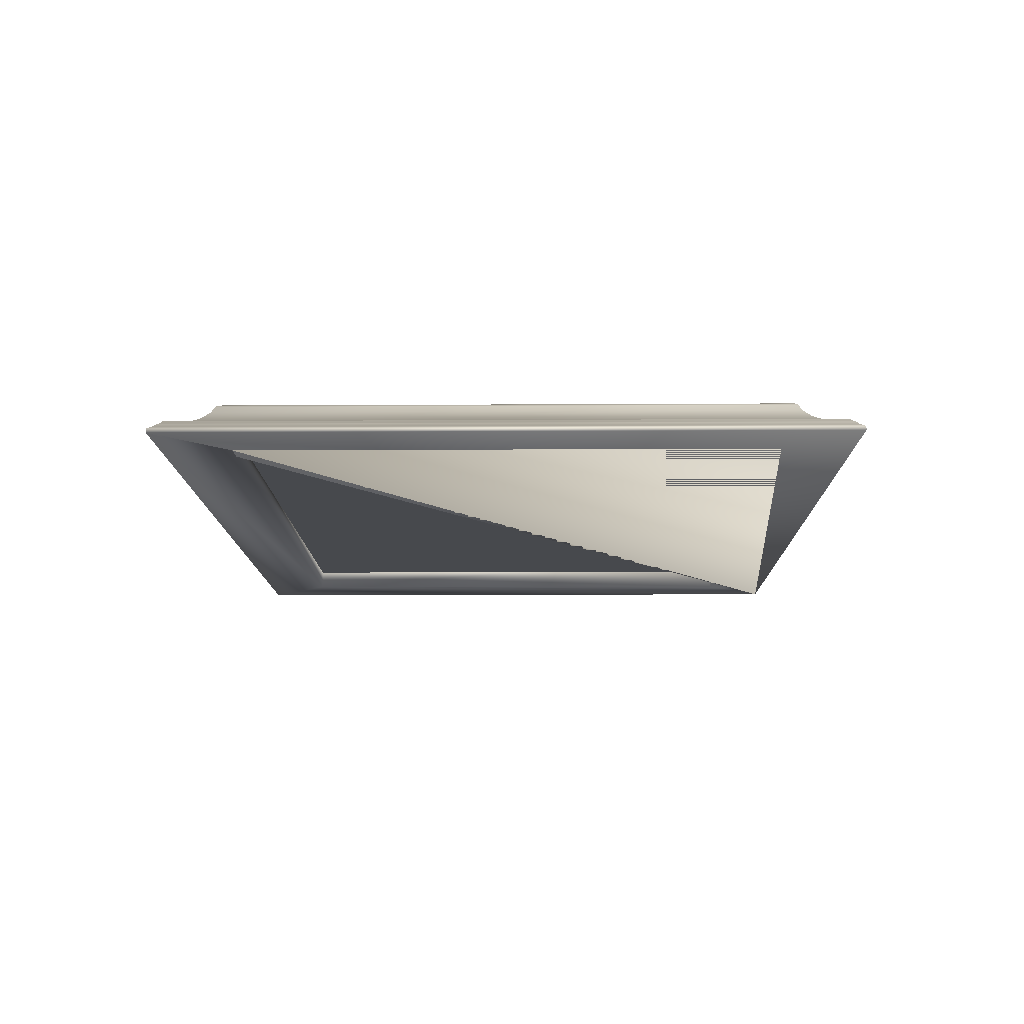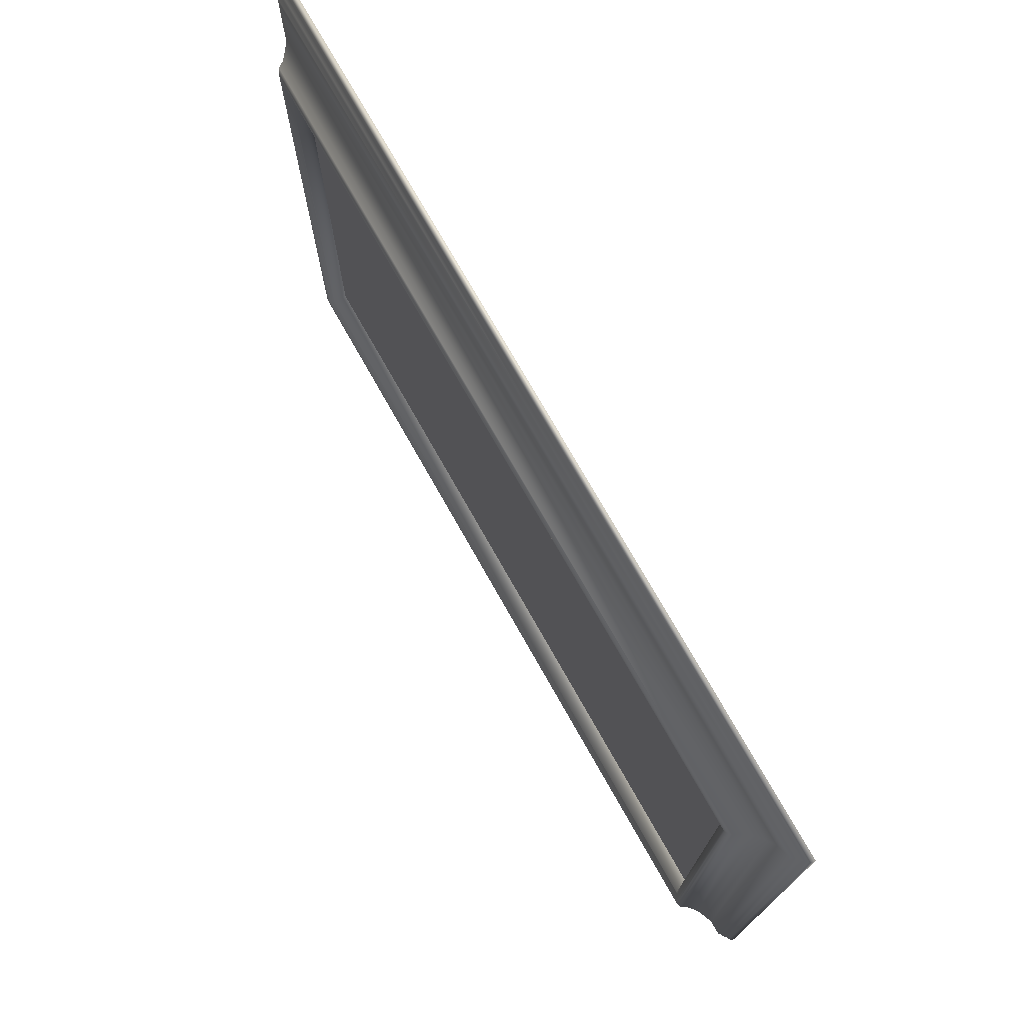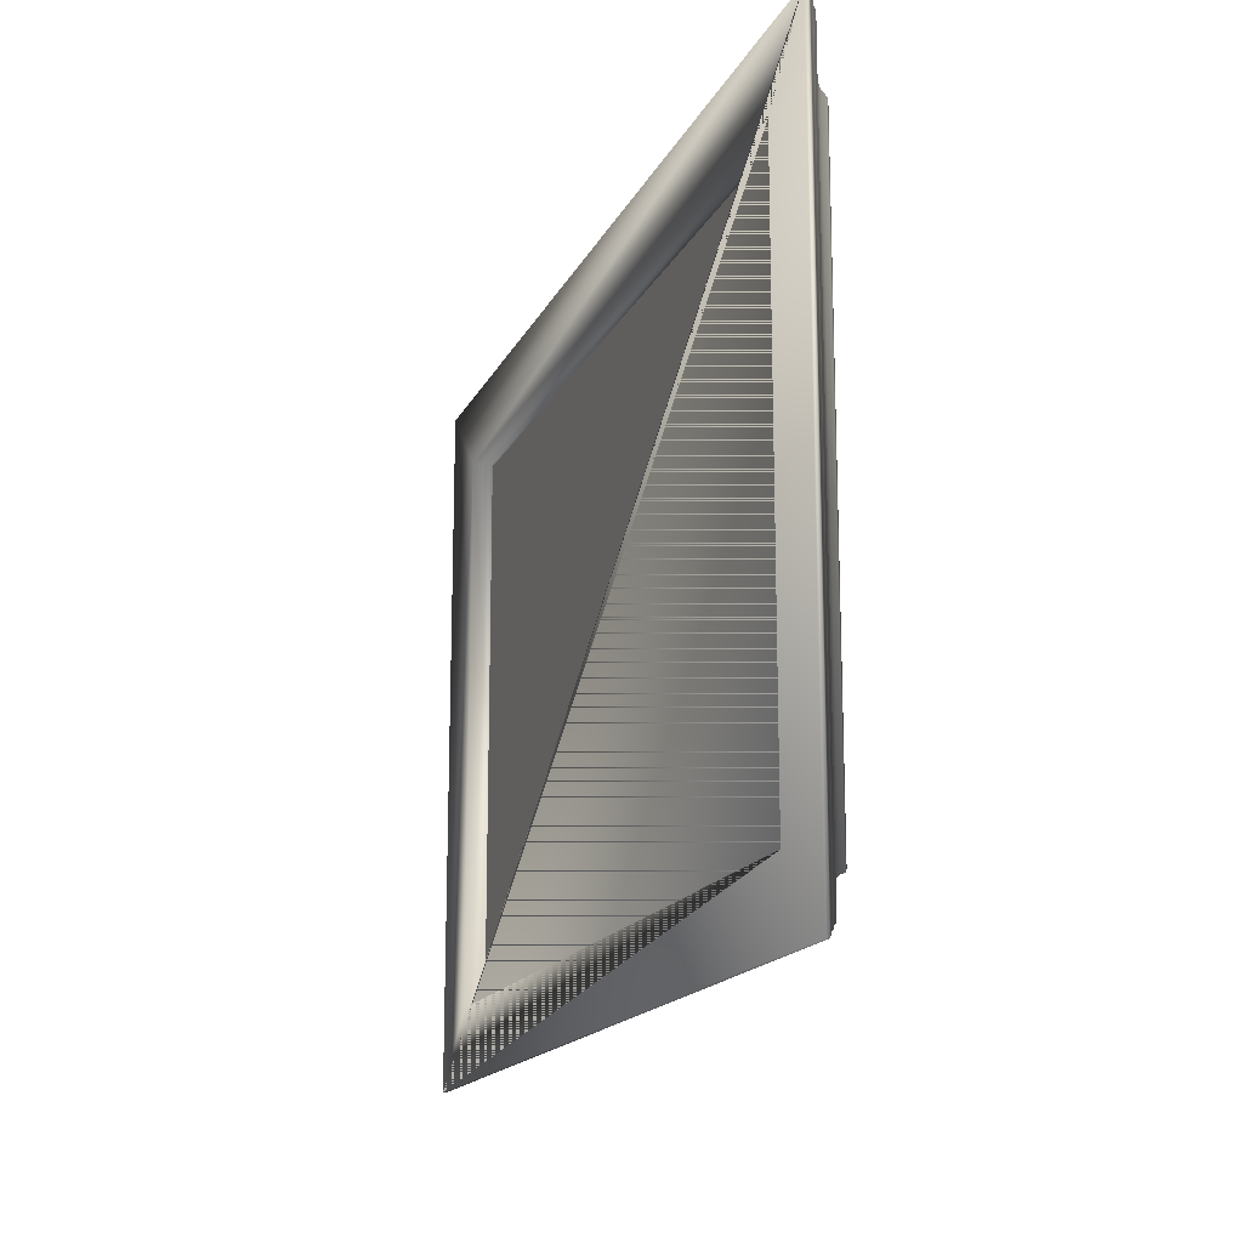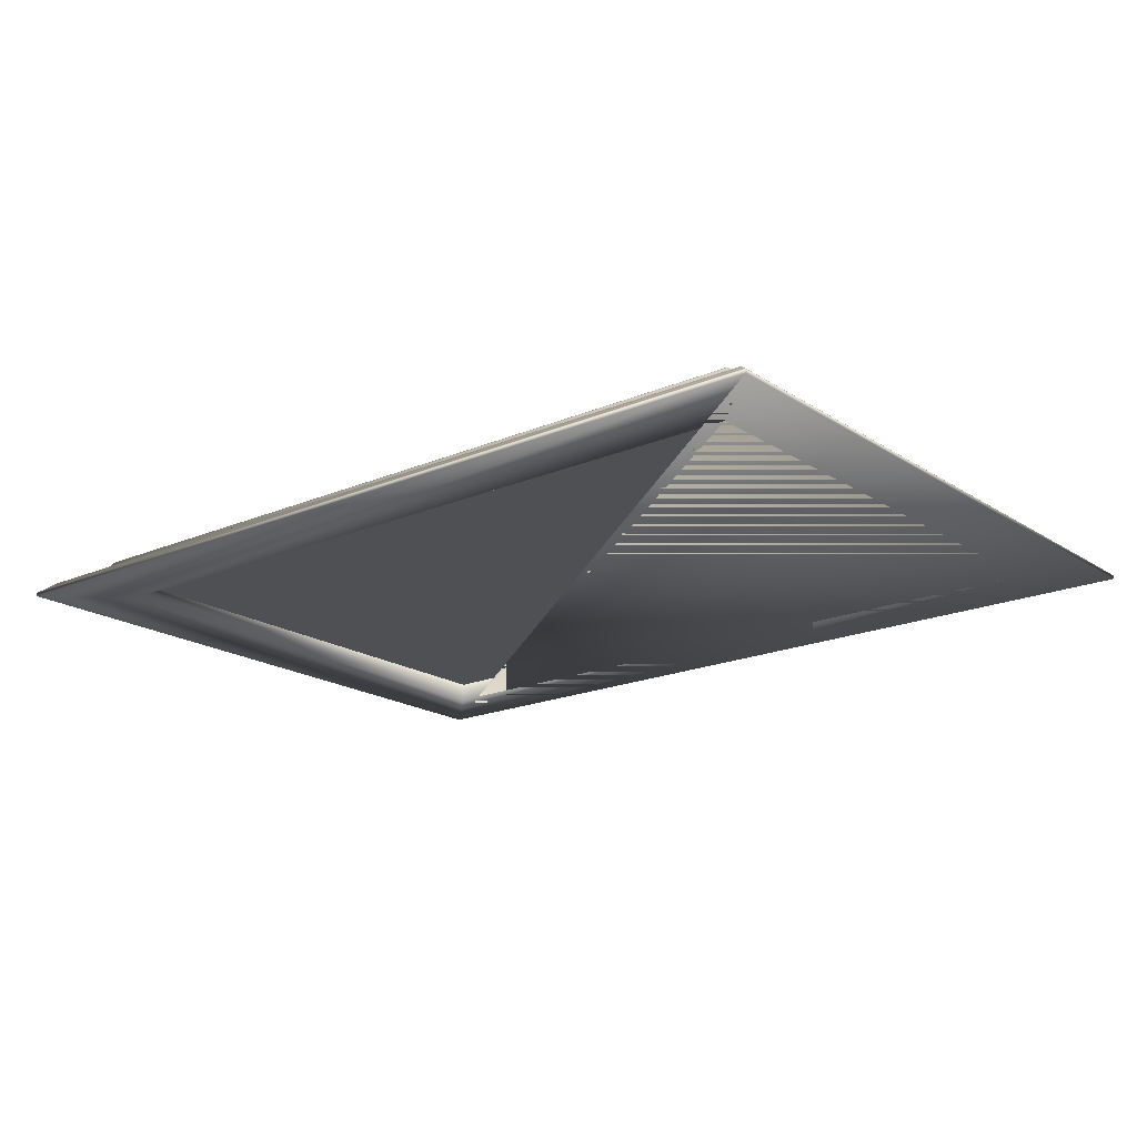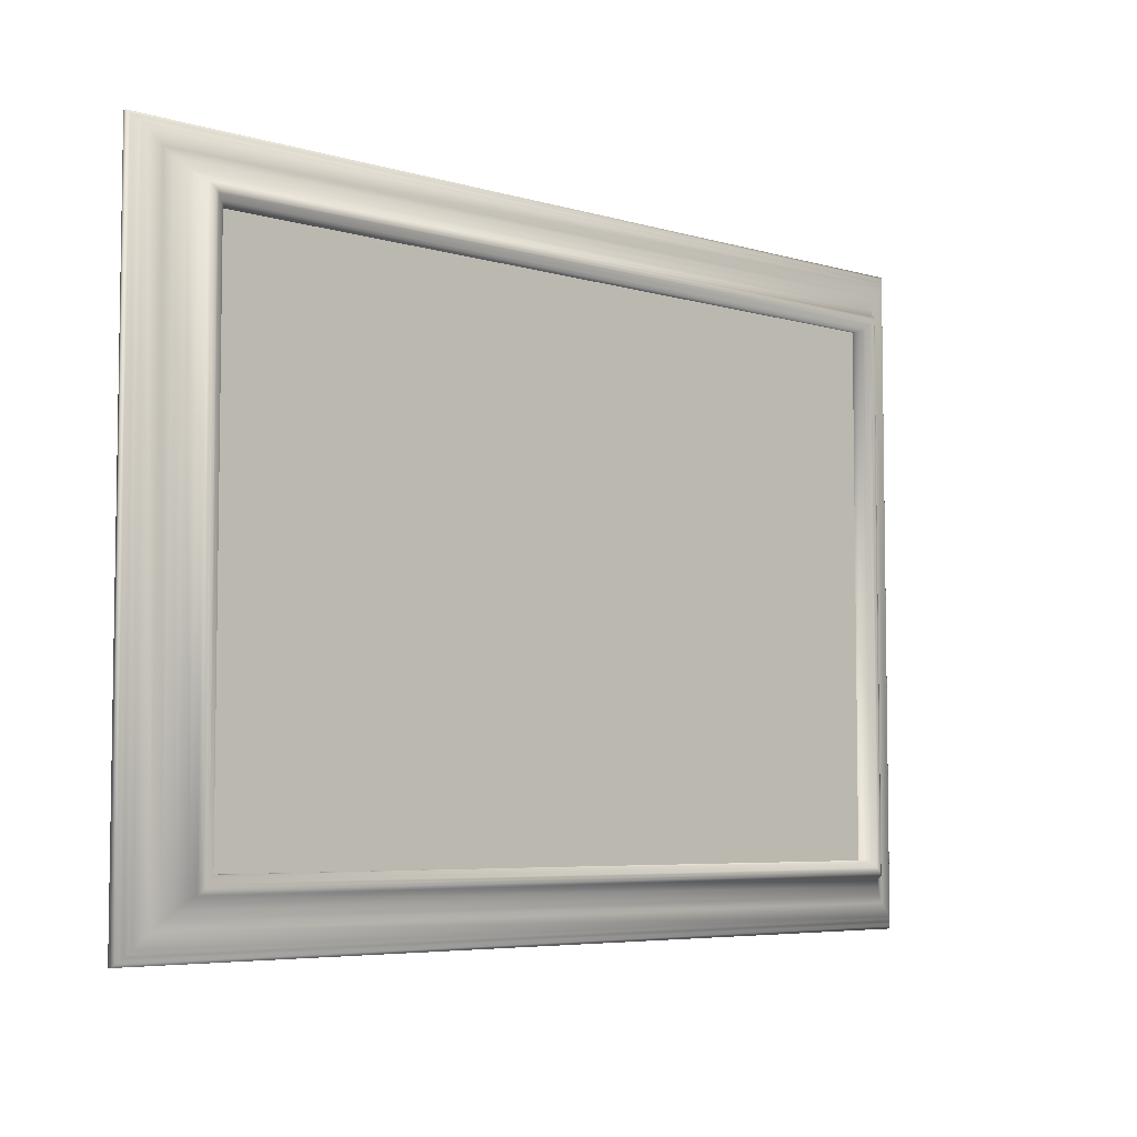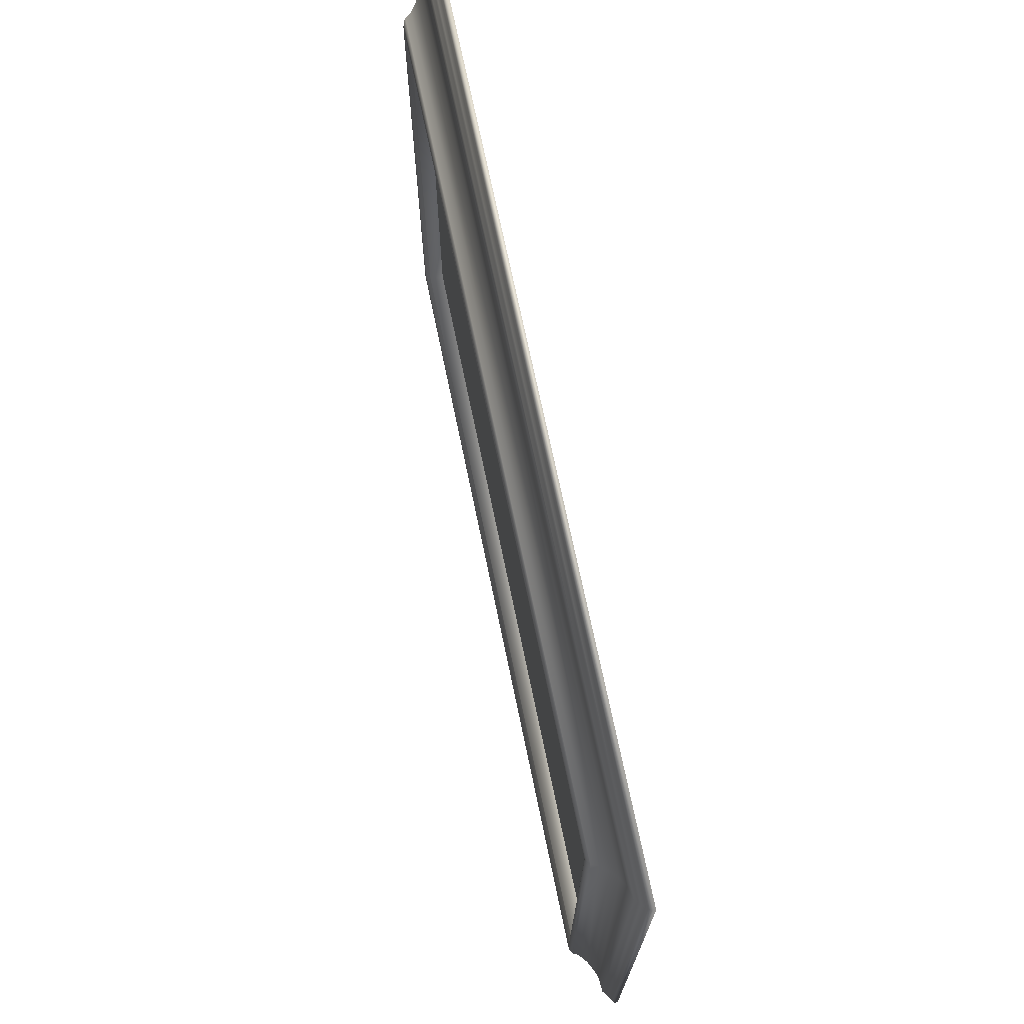
<metadata>
{"format":"obj","ext":"obj","renderer":"f3d","projection":"perspective","resolution":1024,"background":"white","views":[{"elev":-12.1,"azim":90.8,"up":"+Y"},{"elev":73.8,"azim":-119.4,"up":"+Z"},{"elev":-16.3,"azim":71.2,"up":"+Z"},{"elev":-18.8,"azim":39.2,"up":"+Y"},{"elev":-5.6,"azim":137.6,"up":"+Z"},{"elev":71.4,"azim":-101.7,"up":"+Z"}]}
</metadata>
<code>
o Mirror_Plane.001
v -4.229 0.2145 2.913
v 4.229 0.2145 2.913
v -4.229 0.2145 -2.913
v 4.229 0.2145 -2.913
f 1 2 4 3
o Picture_Plane
v -4.229 0.2551 2.913
v 4.229 0.2551 2.913
v -4.229 0.2551 -2.913
v 4.229 0.2551 -2.913
f 5 6 8 7
o Cube.001_Cube.002
v -4.877 0.1088 -3.555
v -4.337 0.4509 -3.016
v -4.58 0.2183 -3.258
v -4.849 0.125 -3.527
v 4.961 0.0393 -3.639
v 4.96 -1e-06 -3.639
v -4.492 0.2728 -3.171
v -4.668 0.1747 -3.346
v -4.403 0.3599 -3.081
v -4.372 0.426 -3.05
v -4.306 0.4608 -2.984
v -4.275 0.4501 -2.953
v -4.96 -1e-06 -3.639
v -4.96 0.0393 -3.639
v -4.933 0.06248 -3.611
v -4.225 0.412 -2.903
v -4.905 0.07864 -3.583
v -4.201 0.4083 -2.88
v -4.821 0.1552 -3.499
v -4.201 -1e-06 -2.88
v 4.201 -1e-06 -2.88
v 4.877 0.1088 -3.555
v 4.372 0.426 -3.05
v 4.905 0.07864 -3.583
v 4.933 0.06248 -3.611
v 4.275 0.4501 -2.953
v 4.306 0.4608 -2.984
v 4.403 0.3599 -3.081
v 4.668 0.1747 -3.346
v 4.492 0.2728 -3.171
v 4.201 0.4083 -2.88
v 4.849 0.125 -3.527
v 4.58 0.2183 -3.258
v 4.225 0.412 -2.903
v 4.337 0.4509 -3.016
v 4.821 0.1552 -3.499
v -4.877 0.1088 3.555
v -4.337 0.4509 3.016
v -4.58 0.2183 3.258
v -4.849 0.125 3.527
v 4.961 0.0393 3.639
v 4.96 -0 3.639
v -4.492 0.2728 3.171
v -4.668 0.1747 3.346
v -4.403 0.3599 3.081
v -4.372 0.426 3.05
v -4.306 0.4608 2.984
v -4.275 0.4501 2.953
v -4.96 -0 3.639
v -4.96 0.0393 3.639
v -4.933 0.06248 3.611
v -4.225 0.412 2.903
v -4.905 0.07864 3.583
v -4.201 0.4083 2.88
v -4.821 0.1552 3.499
v -4.201 -1e-06 2.88
v 4.201 -1e-06 2.88
v 4.877 0.1088 3.555
v 4.372 0.426 3.05
v 4.905 0.07864 3.583
v 4.933 0.06248 3.611
v 4.275 0.4501 2.953
v 4.306 0.4608 2.984
v 4.403 0.3599 3.081
v 4.668 0.1747 3.346
v 4.492 0.2728 3.171
v 4.201 0.4083 2.88
v 4.849 0.125 3.527
v 4.58 0.2183 3.258
v 4.225 0.412 2.903
v 4.337 0.4509 3.016
v 4.821 0.1552 3.499
f 24 26 39 42
f 13 14 21 22
f 26 28 29 39
f 20 24 42 34
f 44 40 12 27
f 30 32 25 9
f 41 37 16 11
f 38 41 11 15
f 34 35 19 20
f 31 36 17 18
f 40 30 9 12
f 32 33 23 25
f 35 43 10 19
f 36 38 15 17
f 33 13 22 23
f 43 31 18 10
f 37 44 27 16
f 64 65 50 57
f 60 78 75 62
f 49 58 57 50
f 62 75 65 64
f 56 70 78 60
f 80 63 48 76
f 66 45 61 68
f 77 47 52 73
f 74 51 47 77
f 70 56 55 71
f 67 54 53 72
f 76 48 45 66
f 68 61 59 69
f 71 55 46 79
f 72 53 51 74
f 69 59 58 49
f 79 46 54 67
f 73 52 63 80
f 29 65 75 39
f 39 75 78 42
f 42 78 70 34
f 34 70 71 35
f 35 71 79 43
f 43 79 67 31
f 31 67 72 36
f 36 72 74 38
f 38 74 77 41
f 41 77 73 37
f 37 73 80 44
f 44 80 76 40
f 40 76 66 30
f 30 66 68 32
f 32 68 69 33
f 33 69 49 13
f 13 49 50 14
f 19 55 56 20
f 20 56 60 24
f 24 60 62 26
f 26 62 64 28
f 21 14 50 65 29 28 64 57
f 21 57 58 22
f 22 58 59 23
f 23 59 61 25
f 25 61 45 9
f 9 45 48 12
f 12 48 63 27
f 27 63 52 16
f 16 52 47 11
f 11 47 51 15
f 15 51 53 17
f 17 53 54 18
f 18 54 46 10
f 10 46 55 19

</code>
